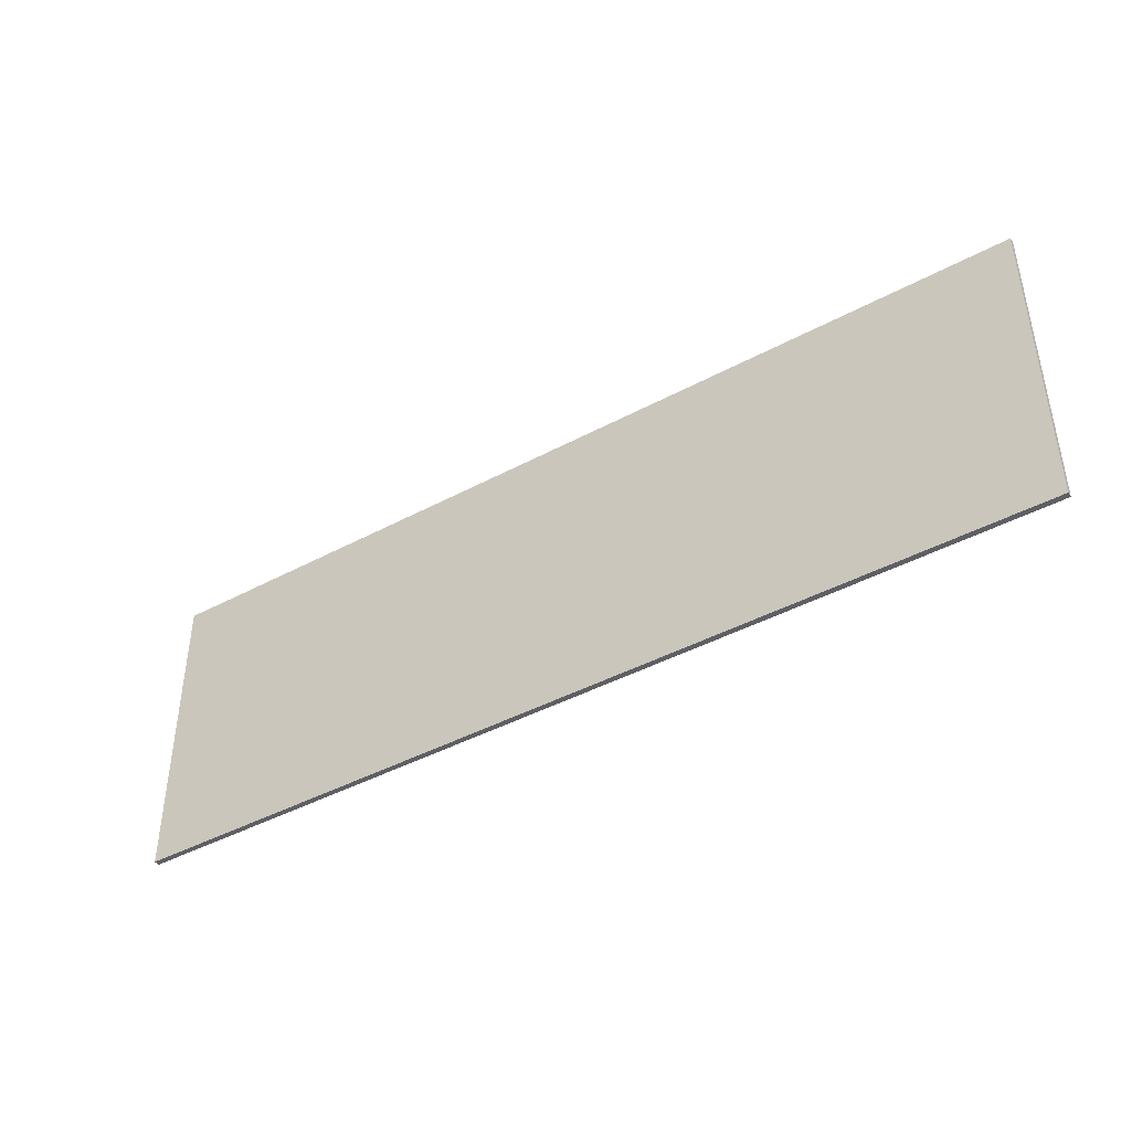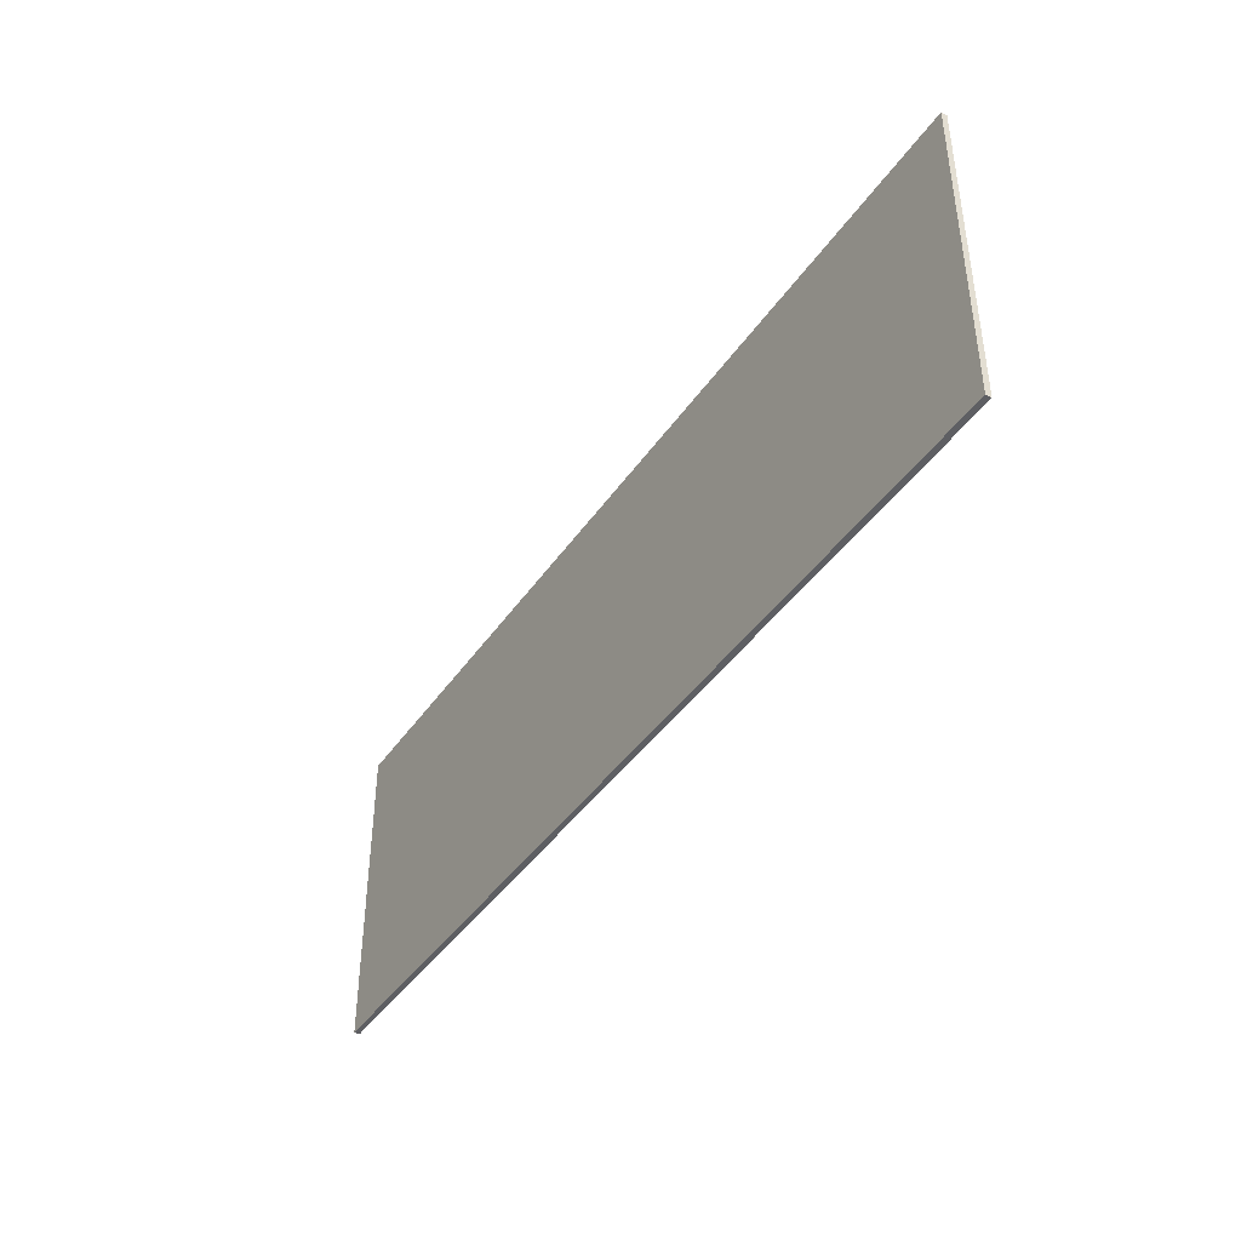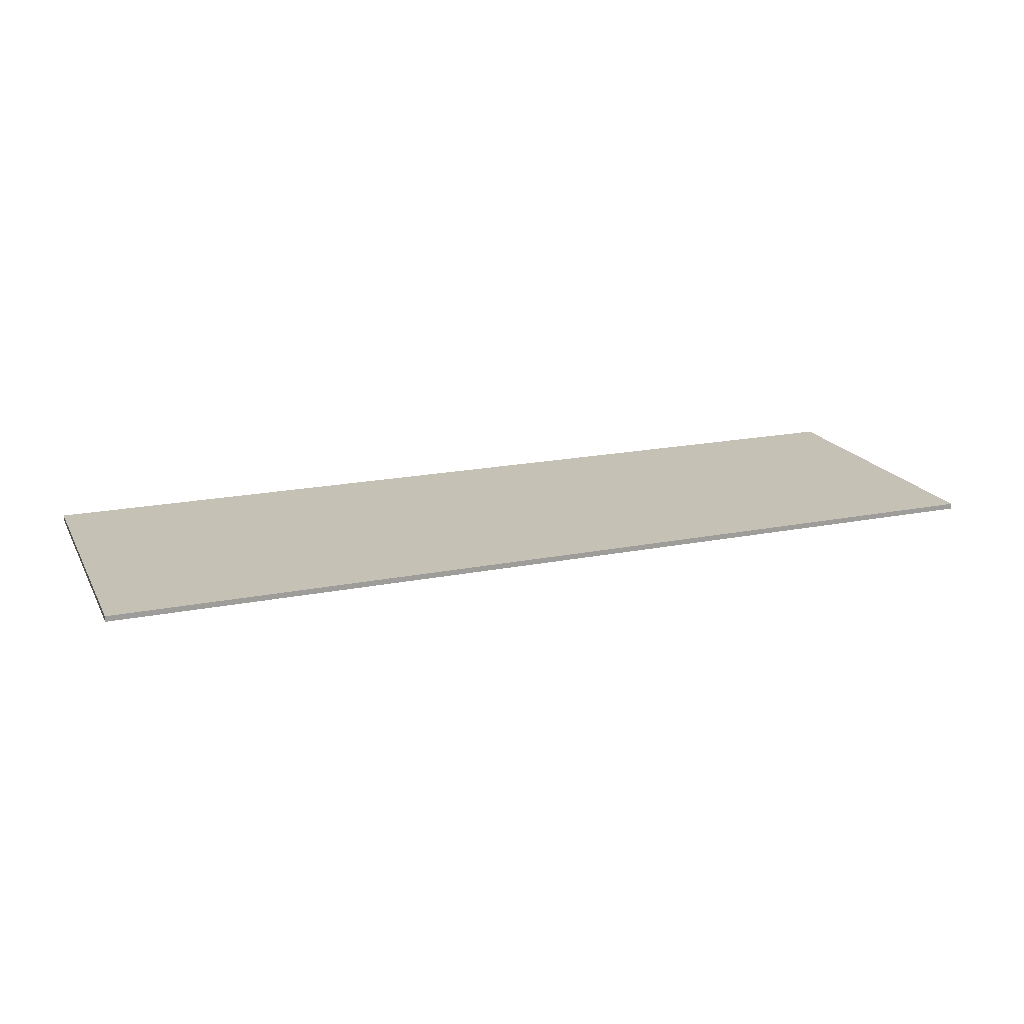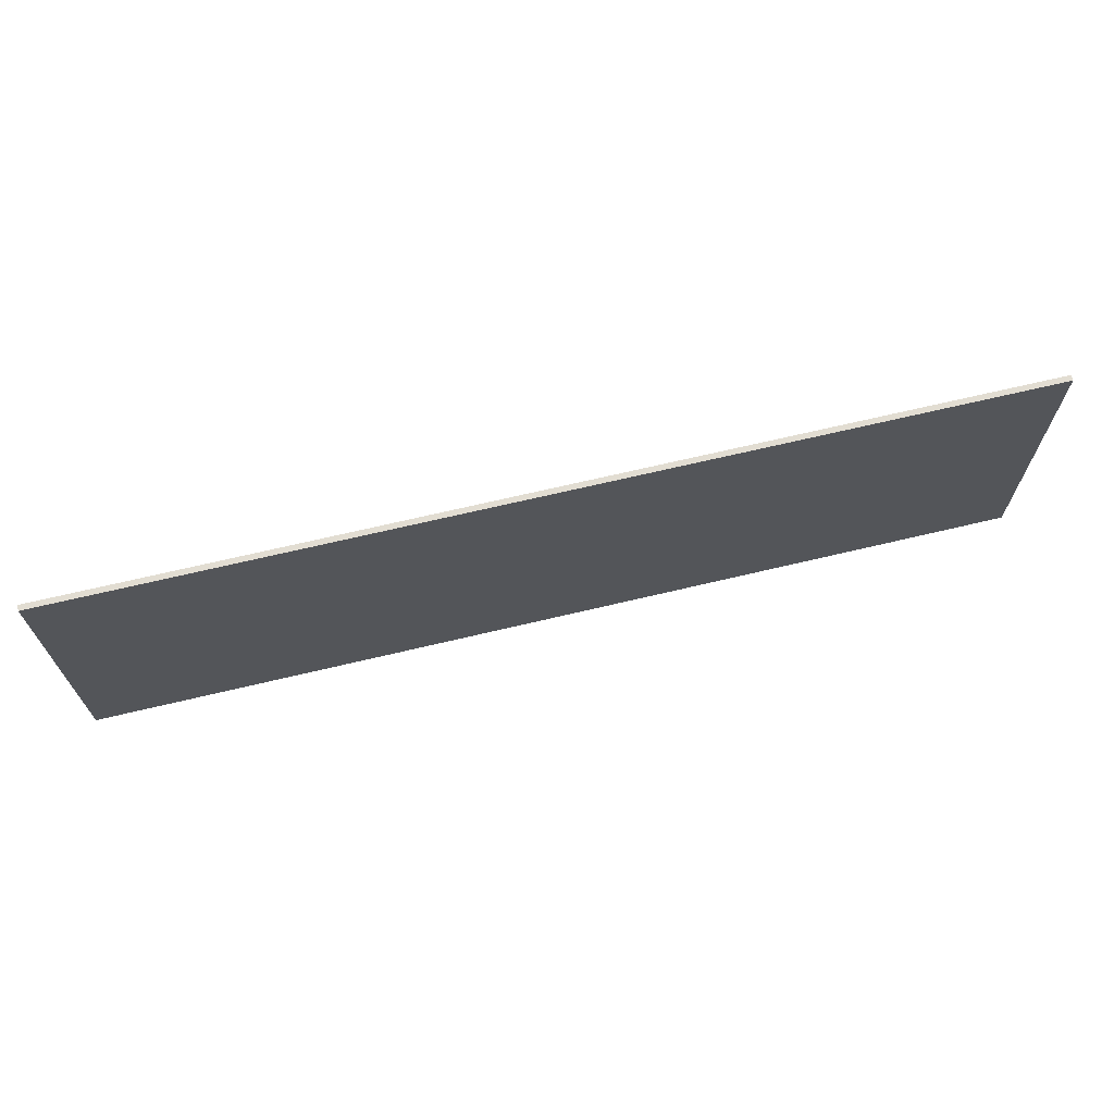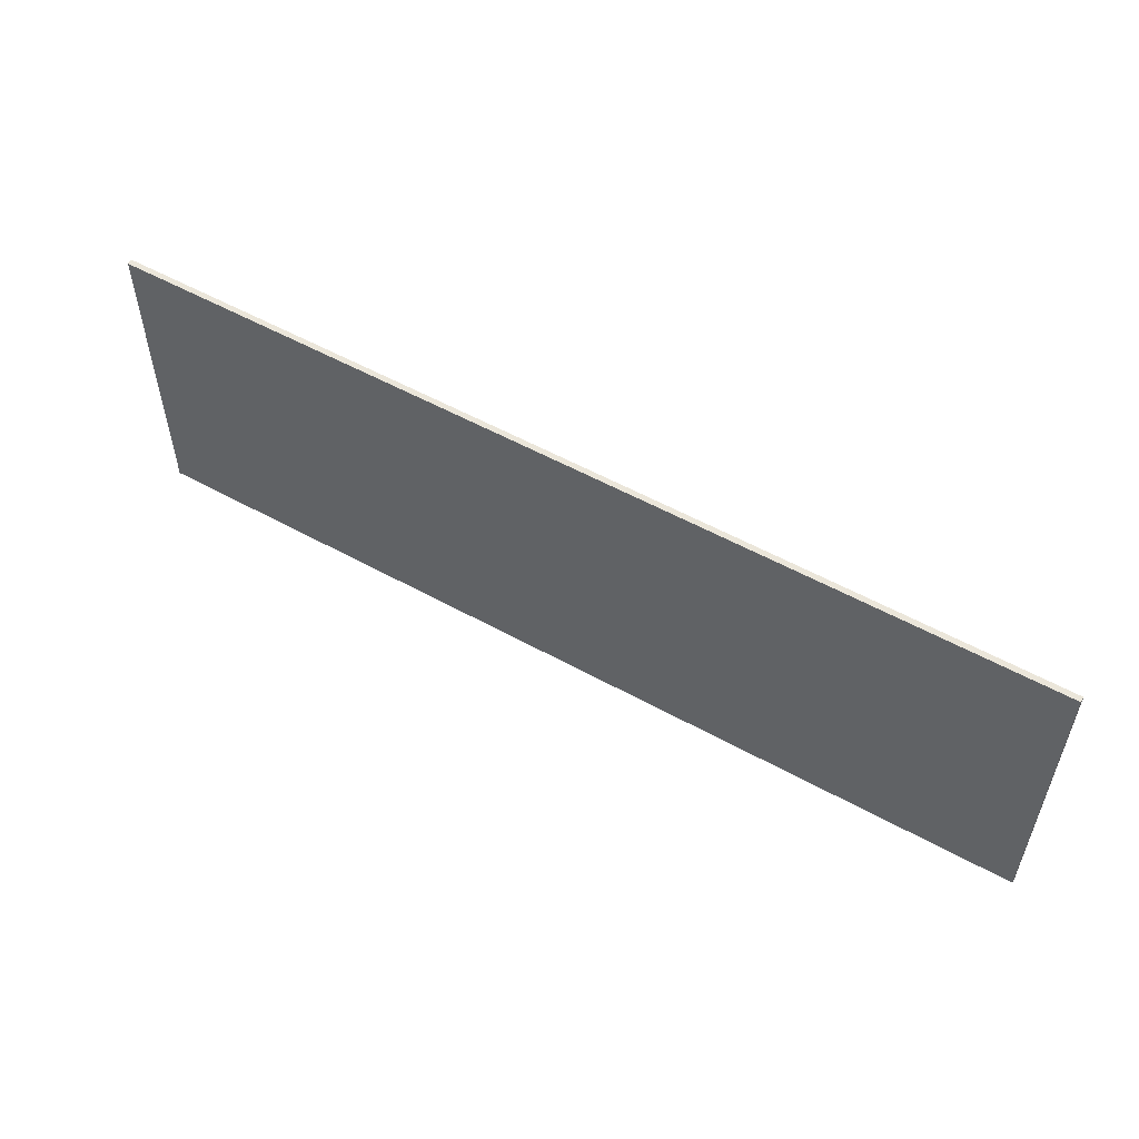
<metadata>
{"format":"obj","ext":"obj","renderer":"f3d","projection":"perspective","resolution":1024,"background":"white","views":[{"elev":-42.2,"azim":-147.1,"up":"+Z"},{"elev":-41.6,"azim":58.6,"up":"+Z"},{"elev":18.8,"azim":159.2,"up":"+Y"},{"elev":68.3,"azim":166.6,"up":"+Z"},{"elev":54.7,"azim":30.3,"up":"+Z"}]}
</metadata>
<code>
v 1.05 0 0.35
v 1.05 0 -0.35
v -1.05 0 -0.35
v -1.05 0 0.35
v -1.05 -0.0125 0.35
v 1.05 -0.0125 0.35
v 1.05 0 0.35
v -1.05 0 0.35
v -1.05 -0.0125 -0.35
v -1.05 -0.0125 0.35
v -1.05 0 0.35
v -1.05 0 -0.35
v 1.05 -0.0125 -0.35
v -1.05 -0.0125 -0.35
v -1.05 0 -0.35
v 1.05 0 -0.35
v 1.05 -0.0125 0.35
v 1.05 -0.0125 -0.35
v 1.05 0 -0.35
v 1.05 0 0.35
v -0.7225 -0.0125 -0.121
v -0.7995 -0.0125 -0.19
v -0.6705 -0.0125 -0.19
v -0.659 -0.0125 -0.121
v -0.7995 -0.0125 0.1935
v -0.7995 -0.0125 -0.19
v -0.7225 -0.0125 -0.121
v -0.7225 -0.0125 0.126
v -0.624 -0.0125 -0.188
v -0.589 -0.0125 -0.182
v -0.6115 -0.0125 -0.1135
v -0.659 -0.0125 -0.121
v -0.5615 -0.0125 -0.1715
v -0.5795 -0.0125 -0.092
v -0.6115 -0.0125 -0.1135
v -0.589 -0.0125 -0.182
v -0.659 -0.0125 -0.121
v -0.6705 -0.0125 -0.19
v -0.624 -0.0125 -0.188
v -0.7225 -0.0125 0.126
v -0.6495 -0.0125 0.126
v -0.6495 -0.0125 0.1935
v -0.7995 -0.0125 0.1935
v -0.5955 -0.0125 0.1885
v -0.6495 -0.0125 0.1935
v -0.6495 -0.0125 0.126
v -0.607 -0.0125 0.1185
v -0.5515 -0.0125 0.1725
v -0.5955 -0.0125 0.1885
v -0.607 -0.0125 0.1185
v -0.5775 -0.0125 0.096
v -0.4905 -0.0125 -0.0915
v -0.5575 -0.0125 -0.0375
v -0.566 -0.0125 -0.069
v -0.51 -0.0125 -0.1275
v -0.5795 -0.0125 -0.092
v -0.5615 -0.0125 -0.1715
v -0.537 -0.0125 -0.156
v -0.51 -0.0125 -0.1275
v -0.5575 -0.0125 -0.0375
v -0.4905 -0.0125 -0.0915
v -0.4785 -0.0125 -0.048
v -0.555 -0.0125 0.0015
v -0.566 -0.0125 -0.069
v -0.5795 -0.0125 -0.092
v -0.51 -0.0125 -0.1275
v -0.565 -0.0125 0.072
v -0.5575 -0.0125 0.0405
v -0.479 -0.0125 0.0605
v -0.4935 -0.0125 0.1085
v -0.5775 -0.0125 0.096
v -0.565 -0.0125 0.072
v -0.4935 -0.0125 0.1085
v -0.5175 -0.0125 0.146
v -0.5515 -0.0125 0.1725
v -0.5775 -0.0125 0.096
v -0.5175 -0.0125 0.146
v -0.5575 -0.0125 0.0405
v -0.555 -0.0125 0.0015
v -0.4745 -0.0125 0.0015
v -0.479 -0.0125 0.0605
v -0.4745 -0.0125 0.0015
v -0.555 -0.0125 0.0015
v -0.4785 -0.0125 -0.048
v -0.4094 -0.0125 0.1935
v -0.4094 -0.0125 -0.19
v -0.3305 -0.0125 -0.19
v -0.3305 -0.0125 0.1935
v -0.1795 -0.0125 -0.111
v -0.2875 -0.0125 -0.19
v -0.2045 -0.0125 -0.19
v -0.151 -0.0125 0.1935
v -0.2875 -0.0125 -0.19
v -0.1585 -0.0125 -0.0465
v -0.1055 -0.0125 0.117
v -0.052 -0.0125 -0.0465
v -0.1585 -0.0125 -0.0465
v -0.1795 -0.0125 -0.111
v -0.0305 -0.0125 -0.111
v -0.1585 -0.0125 -0.0465
v -0.2875 -0.0125 -0.19
v -0.1795 -0.0125 -0.111
v -0.0305 -0.0125 -0.111
v -0.0045 -0.0125 -0.19
v 0.078 -0.0125 -0.19
v -0.052 -0.0125 -0.0465
v -0.0305 -0.0125 -0.111
v 0.078 -0.0125 -0.19
v -0.06 -0.0125 0.1935
v -0.06 -0.0125 0.1935
v -0.1055 -0.0125 0.117
v -0.052 -0.0125 -0.0465
v -0.06 -0.0125 0.1935
v -0.151 -0.0125 0.1935
v -0.1055 -0.0125 0.117
v 0.118 -0.0125 -0.19
v 0.1955 -0.0125 -0.19
v 0.1955 -0.0125 0.0735
v 0.118 -0.0125 0.1935
v 0.2005 -0.0125 0.1935
v 0.118 -0.0125 0.1935
v 0.1955 -0.0125 0.0735
v 0.356 -0.0125 -0.07
v 0.356 -0.0125 -0.07
v 0.3525 -0.0125 -0.19
v 0.434 -0.0125 -0.19
v 0.434 -0.0125 0.1935
v 0.434 -0.0125 0.1935
v 0.356 -0.0125 0.1935
v 0.356 -0.0125 -0.07
v 0.1955 -0.0125 0.0735
v 0.3525 -0.0125 -0.19
v 0.356 -0.0125 -0.07
v 0.5815 -0.0125 -0.111
v 0.4735 -0.0125 -0.19
v 0.5565 -0.0125 -0.19
v 0.61 -0.0125 0.1935
v 0.4735 -0.0125 -0.19
v 0.6025 -0.0125 -0.0465
v 0.6555 -0.0125 0.117
v 0.709 -0.0125 -0.0465
v 0.6025 -0.0125 -0.0465
v 0.5815 -0.0125 -0.111
v 0.7305 -0.0125 -0.111
v 0.6025 -0.0125 -0.0465
v 0.4735 -0.0125 -0.19
v 0.5815 -0.0125 -0.111
v 0.7305 -0.0125 -0.111
v 0.7565 -0.0125 -0.19
v 0.8395 -0.0125 -0.19
v 0.709 -0.0125 -0.0465
v 0.7305 -0.0125 -0.111
v 0.8395 -0.0125 -0.19
v 0.701 -0.0125 0.1935
v 0.701 -0.0125 0.1935
v 0.6555 -0.0125 0.117
v 0.709 -0.0125 -0.0465
v 0.701 -0.0125 0.1935
v 0.61 -0.0125 0.1935
v 0.6555 -0.0125 0.117
v -1.05 -0.0125 -0.35
v -0.7995 -0.0125 -0.19
v -0.7995 -0.0125 0.1935
v -1.05 -0.0125 0.35
v -0.6705 -0.0125 -0.19
v -0.7995 -0.0125 -0.19
v -1.05 -0.0125 -0.35
v -0.624 -0.0125 -0.188
v -0.6705 -0.0125 -0.19
v -1.05 -0.0125 -0.35
v -0.589 -0.0125 -0.182
v -0.624 -0.0125 -0.188
v -1.05 -0.0125 -0.35
v -0.4094 -0.0125 -0.19
v -0.7225 -0.0125 0.126
v -0.7225 -0.0125 -0.121
v -0.659 -0.0125 -0.121
v -0.6495 -0.0125 0.126
v -0.5575 -0.0125 -0.0375
v -0.659 -0.0125 -0.121
v -0.6115 -0.0125 -0.1135
v -0.566 -0.0125 -0.069
v -0.537 -0.0125 -0.156
v -0.5615 -0.0125 -0.1715
v -0.4094 -0.0125 -0.19
v -0.51 -0.0125 -0.1275
v -0.537 -0.0125 -0.156
v -0.4094 -0.0125 -0.19
v -0.3305 -0.0125 -0.19
v -0.4094 -0.0125 -0.19
v -1.05 -0.0125 -0.35
v -0.5615 -0.0125 -0.1715
v -0.589 -0.0125 -0.182
v -0.4094 -0.0125 -0.19
v -0.3305 -0.0125 0.1935
v -0.3305 -0.0125 -0.19
v -0.2875 -0.0125 -0.19
v -0.151 -0.0125 0.1935
v -0.566 -0.0125 -0.069
v -0.6115 -0.0125 -0.1135
v -0.5795 -0.0125 -0.092
v -0.4905 -0.0125 -0.0915
v -0.51 -0.0125 -0.1275
v -0.4094 -0.0125 -0.19
v -0.4785 -0.0125 -0.048
v -0.4905 -0.0125 -0.0915
v -0.4094 -0.0125 -0.19
v -0.4745 -0.0125 0.0015
v -0.4785 -0.0125 -0.048
v -0.4094 -0.0125 -0.19
v -0.4094 -0.0125 0.1935
v -0.2875 -0.0125 -0.19
v -0.3305 -0.0125 -0.19
v -1.05 -0.0125 -0.35
v -0.565 -0.0125 0.072
v -0.607 -0.0125 0.1185
v -0.6495 -0.0125 0.126
v -0.5575 -0.0125 0.0405
v -0.607 -0.0125 0.1185
v -0.565 -0.0125 0.072
v -0.5775 -0.0125 0.096
v -1.05 -0.0125 0.35
v -0.7995 -0.0125 0.1935
v -0.6495 -0.0125 0.1935
v -1.05 -0.0125 0.35
v -0.6495 -0.0125 0.1935
v -0.5955 -0.0125 0.1885
v -0.4094 -0.0125 0.1935
v -0.6495 -0.0125 0.126
v -0.659 -0.0125 -0.121
v -0.555 -0.0125 0.0015
v -0.5575 -0.0125 0.0405
v -0.4094 -0.0125 0.1935
v -0.5515 -0.0125 0.1725
v -0.5175 -0.0125 0.146
v -0.4094 -0.0125 0.1935
v -0.4935 -0.0125 0.1085
v -0.479 -0.0125 0.0605
v -0.4094 -0.0125 0.1935
v -0.479 -0.0125 0.0605
v -0.4745 -0.0125 0.0015
v -0.4094 -0.0125 0.1935
v -0.5175 -0.0125 0.146
v -0.4935 -0.0125 0.1085
v -0.4094 -0.0125 0.1935
v -0.5955 -0.0125 0.1885
v -0.5515 -0.0125 0.1725
v -0.555 -0.0125 0.0015
v -0.659 -0.0125 -0.121
v -0.5575 -0.0125 -0.0375
v -1.05 -0.0125 0.35
v -0.4094 -0.0125 0.1935
v -0.3305 -0.0125 0.1935
v -0.2045 -0.0125 -0.19
v -0.2875 -0.0125 -0.19
v -1.05 -0.0125 -0.35
v 1.05 -0.0125 -0.35
v 0.078 -0.0125 -0.19
v -0.0045 -0.0125 -0.19
v -1.05 -0.0125 -0.35
v -0.0045 -0.0125 -0.19
v -0.2045 -0.0125 -0.19
v -1.05 -0.0125 -0.35
v -0.2045 -0.0125 -0.19
v -0.0045 -0.0125 -0.19
v -0.0305 -0.0125 -0.111
v -0.1795 -0.0125 -0.111
v 0.1955 -0.0125 -0.19
v 0.118 -0.0125 -0.19
v 1.05 -0.0125 -0.35
v 0.078 -0.0125 -0.19
v 0.118 -0.0125 -0.19
v 0.118 -0.0125 0.1935
v -0.06 -0.0125 0.1935
v 0.118 -0.0125 -0.19
v 0.078 -0.0125 -0.19
v 1.05 -0.0125 -0.35
v 0.434 -0.0125 -0.19
v 0.3525 -0.0125 -0.19
v 1.05 -0.0125 -0.35
v 0.5565 -0.0125 -0.19
v 0.4735 -0.0125 -0.19
v 1.05 -0.0125 -0.35
v 0.4735 -0.0125 -0.19
v 0.434 -0.0125 -0.19
v 1.05 -0.0125 -0.35
v 0.3525 -0.0125 -0.19
v 0.1955 -0.0125 -0.19
v 1.05 -0.0125 -0.35
v 0.434 -0.0125 0.1935
v 0.434 -0.0125 -0.19
v 0.4735 -0.0125 -0.19
v 0.61 -0.0125 0.1935
v 0.7305 -0.0125 -0.111
v 0.5815 -0.0125 -0.111
v 0.5565 -0.0125 -0.19
v 0.7565 -0.0125 -0.19
v 0.8395 -0.0125 -0.19
v 0.7565 -0.0125 -0.19
v 1.05 -0.0125 -0.35
v 0.7565 -0.0125 -0.19
v 0.5565 -0.0125 -0.19
v 1.05 -0.0125 -0.35
v 0.8395 -0.0125 -0.19
v 1.05 -0.0125 -0.35
v 1.05 -0.0125 0.35
v 0.701 -0.0125 0.1935
v -0.1055 -0.0125 0.117
v -0.1585 -0.0125 -0.0465
v -0.052 -0.0125 -0.0465
v -1.05 -0.0125 0.35
v -0.151 -0.0125 0.1935
v -0.06 -0.0125 0.1935
v 1.05 -0.0125 0.35
v 1.05 -0.0125 0.35
v -0.06 -0.0125 0.1935
v 0.118 -0.0125 0.1935
v 1.05 -0.0125 0.35
v 0.118 -0.0125 0.1935
v 0.2005 -0.0125 0.1935
v 0.6555 -0.0125 0.117
v 0.6025 -0.0125 -0.0465
v 0.709 -0.0125 -0.0465
v 1.05 -0.0125 0.35
v 0.356 -0.0125 0.1935
v 0.434 -0.0125 0.1935
v 1.05 -0.0125 0.35
v 0.61 -0.0125 0.1935
v 0.701 -0.0125 0.1935
v 1.05 -0.0125 0.35
v 0.434 -0.0125 0.1935
v 0.61 -0.0125 0.1935
v 1.05 -0.0125 0.35
v 0.2005 -0.0125 0.1935
v 0.356 -0.0125 0.1935
v 0.356 -0.0125 0.1935
v 0.2005 -0.0125 0.1935
v 0.356 -0.0125 -0.07
v 0.1955 -0.0125 0.0735
v 0.1955 -0.0125 -0.19
v 0.3525 -0.0125 -0.19
v -1.05 -0.0125 0.35
v -0.3305 -0.0125 0.1935
v -0.151 -0.0125 0.1935
g mesh6177261
f 1 2 3
f 3 4 1
f 5 6 7
f 7 8 5
f 9 10 11
f 11 12 9
f 13 14 15
f 15 16 13
f 17 18 19
f 19 20 17
f 21 22 23
f 23 24 21
f 25 26 27
f 27 28 25
f 29 30 31
f 31 32 29
f 33 34 35
f 35 36 33
f 37 38 39
f 40 41 42
f 42 43 40
f 44 45 46
f 46 47 44
f 48 49 50
f 50 51 48
f 52 53 54
f 54 55 52
f 56 57 58
f 58 59 56
f 60 61 62
f 62 63 60
f 64 65 66
f 67 68 69
f 69 70 67
f 71 72 73
f 73 74 71
f 75 76 77
f 78 79 80
f 80 81 78
f 82 83 84
f 85 86 87
f 87 88 85
f 89 90 91
f 92 93 94
f 94 95 92
f 96 97 98
f 98 99 96
f 100 101 102
f 103 104 105
f 106 107 108
f 108 109 106
f 110 111 112
f 113 114 115
f 116 117 118
f 118 119 116
f 120 121 122
f 122 123 120
f 124 125 126
f 126 127 124
f 128 129 130
f 131 132 133
f 134 135 136
f 137 138 139
f 139 140 137
f 141 142 143
f 143 144 141
f 145 146 147
f 148 149 150
f 151 152 153
f 153 154 151
f 155 156 157
f 158 159 160
f 161 162 163
f 163 164 161
f 165 166 167
f 168 169 170
f 171 172 173
f 173 174 171
f 175 176 177
f 177 178 175
f 179 180 181
f 181 182 179
f 183 184 185
f 186 187 188
f 189 190 191
f 192 193 194
f 195 196 197
f 197 198 195
f 199 200 201
f 202 203 204
f 205 206 207
f 208 209 210
f 210 211 208
f 212 213 214
f 215 216 217
f 217 218 215
f 219 220 221
f 222 223 224
f 225 226 227
f 227 228 225
f 229 230 231
f 231 232 229
f 233 234 235
f 236 237 238
f 239 240 241
f 242 243 244
f 245 246 247
f 248 249 250
f 251 252 253
f 254 255 256
f 257 258 259
f 259 260 257
f 261 262 263
f 264 265 266
f 266 267 264
f 268 269 270
f 271 272 273
f 273 274 271
f 275 276 277
f 278 279 280
f 281 282 283
f 284 285 286
f 287 288 289
f 290 291 292
f 292 293 290
f 294 295 296
f 296 297 294
f 298 299 300
f 301 302 303
f 304 305 306
f 306 307 304
f 308 309 310
f 311 312 313
f 313 314 311
f 315 316 317
f 318 319 320
f 321 322 323
f 324 325 326
f 327 328 329
f 330 331 332
f 333 334 335
f 336 337 338
f 339 340 341
f 342 343 344

</code>
